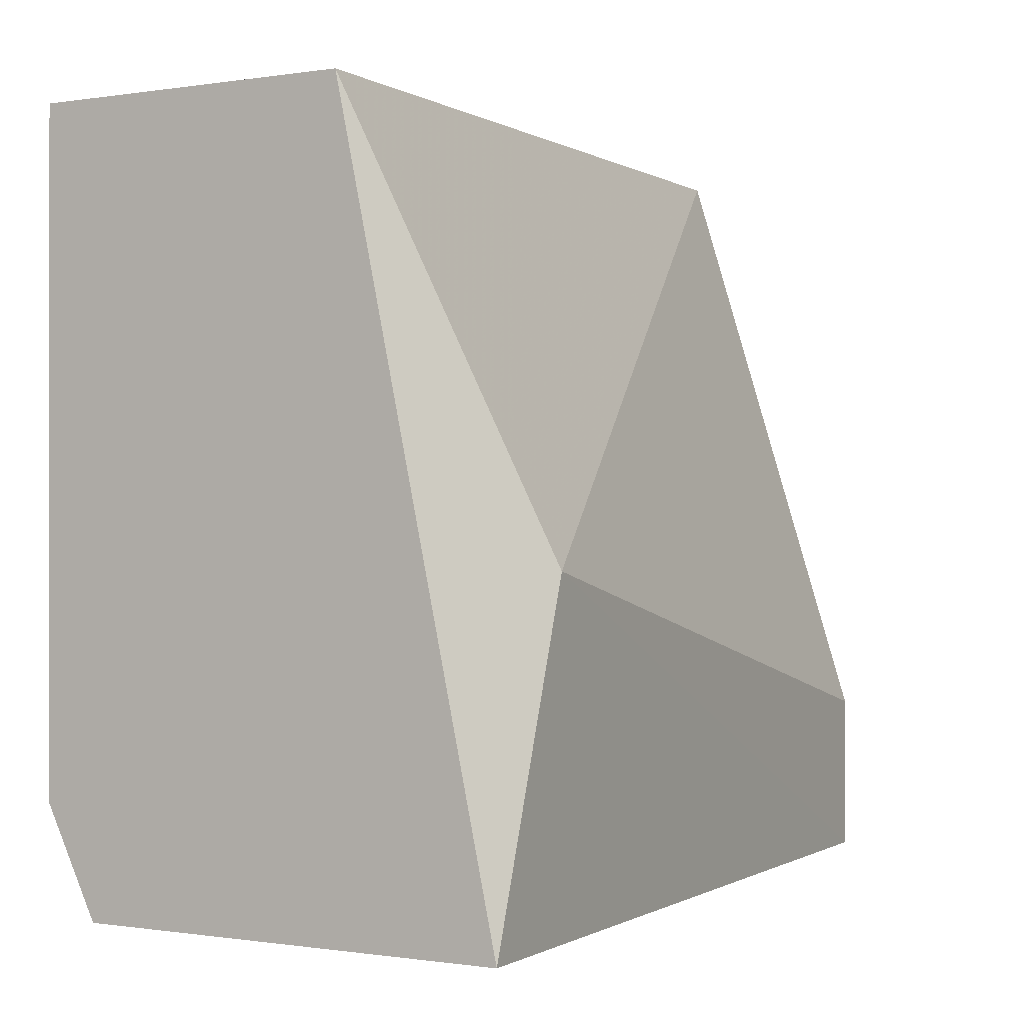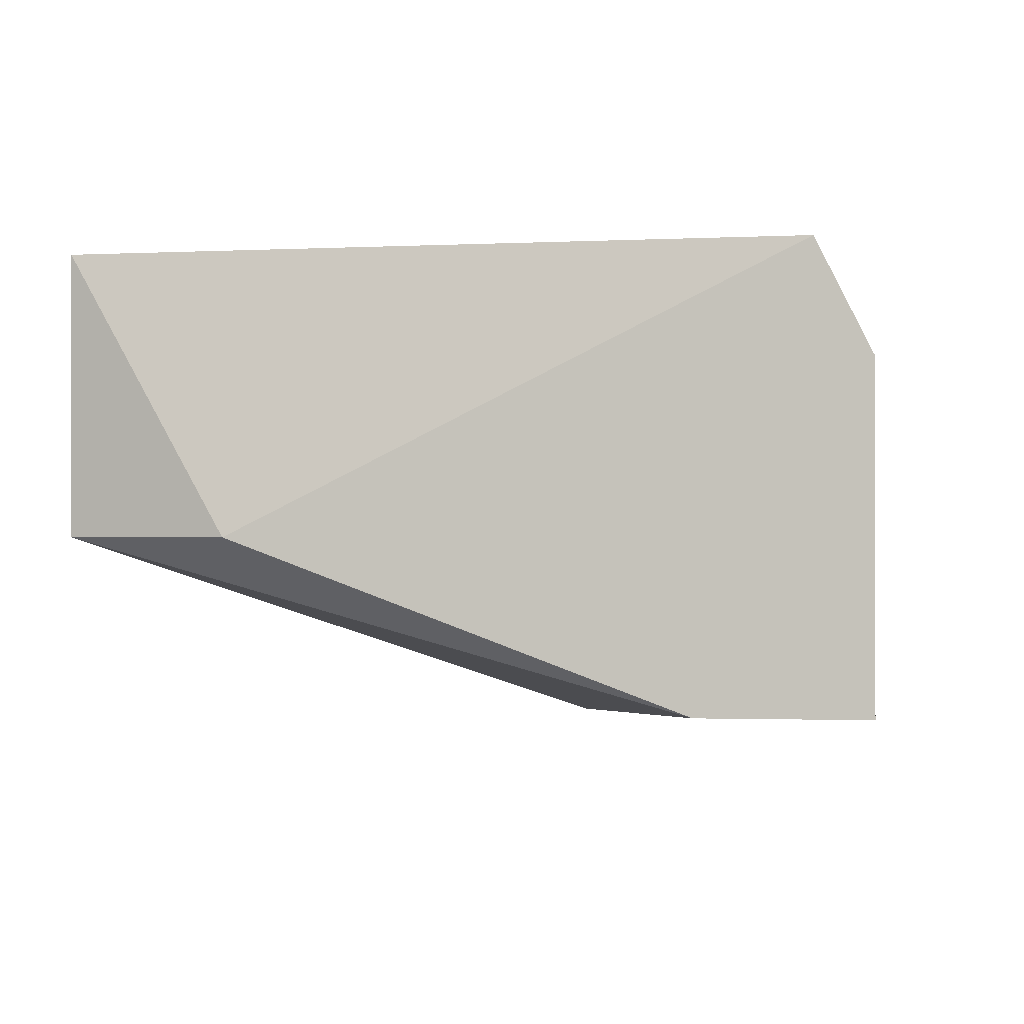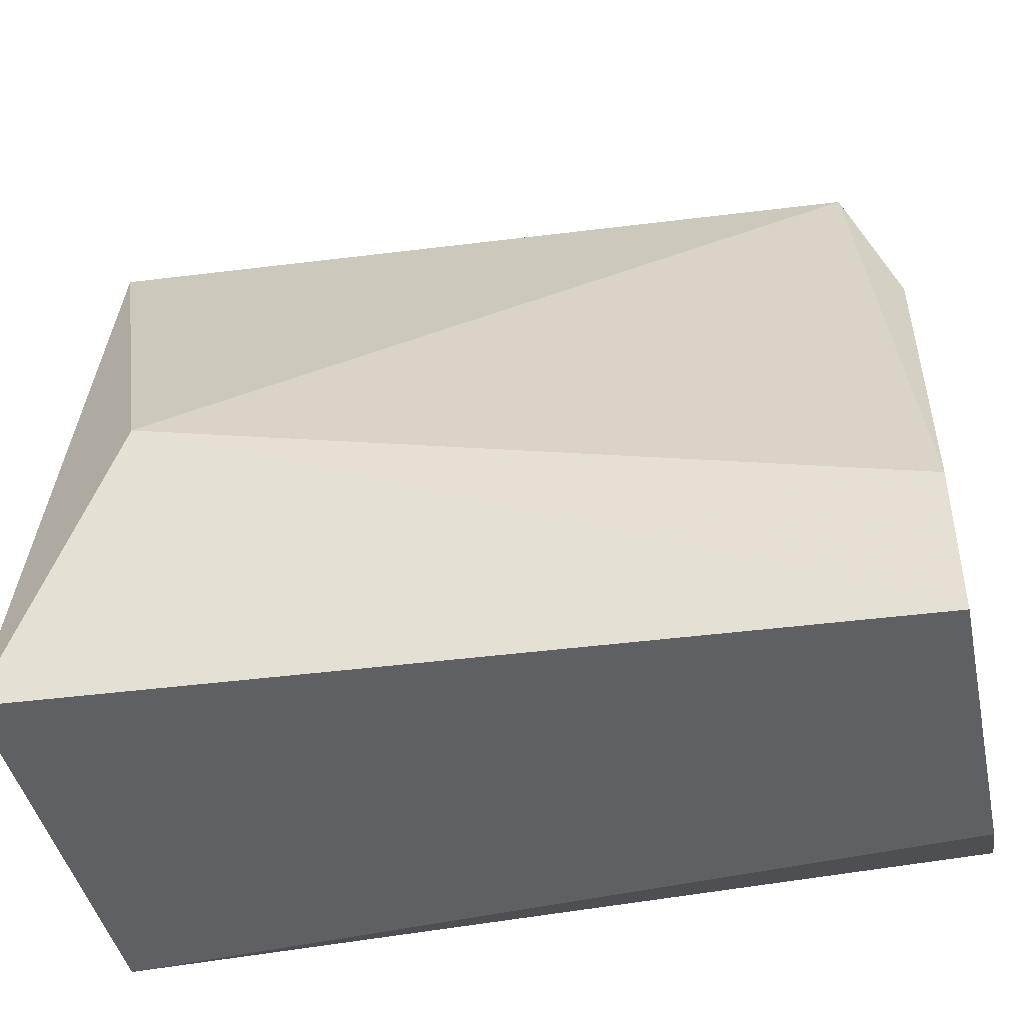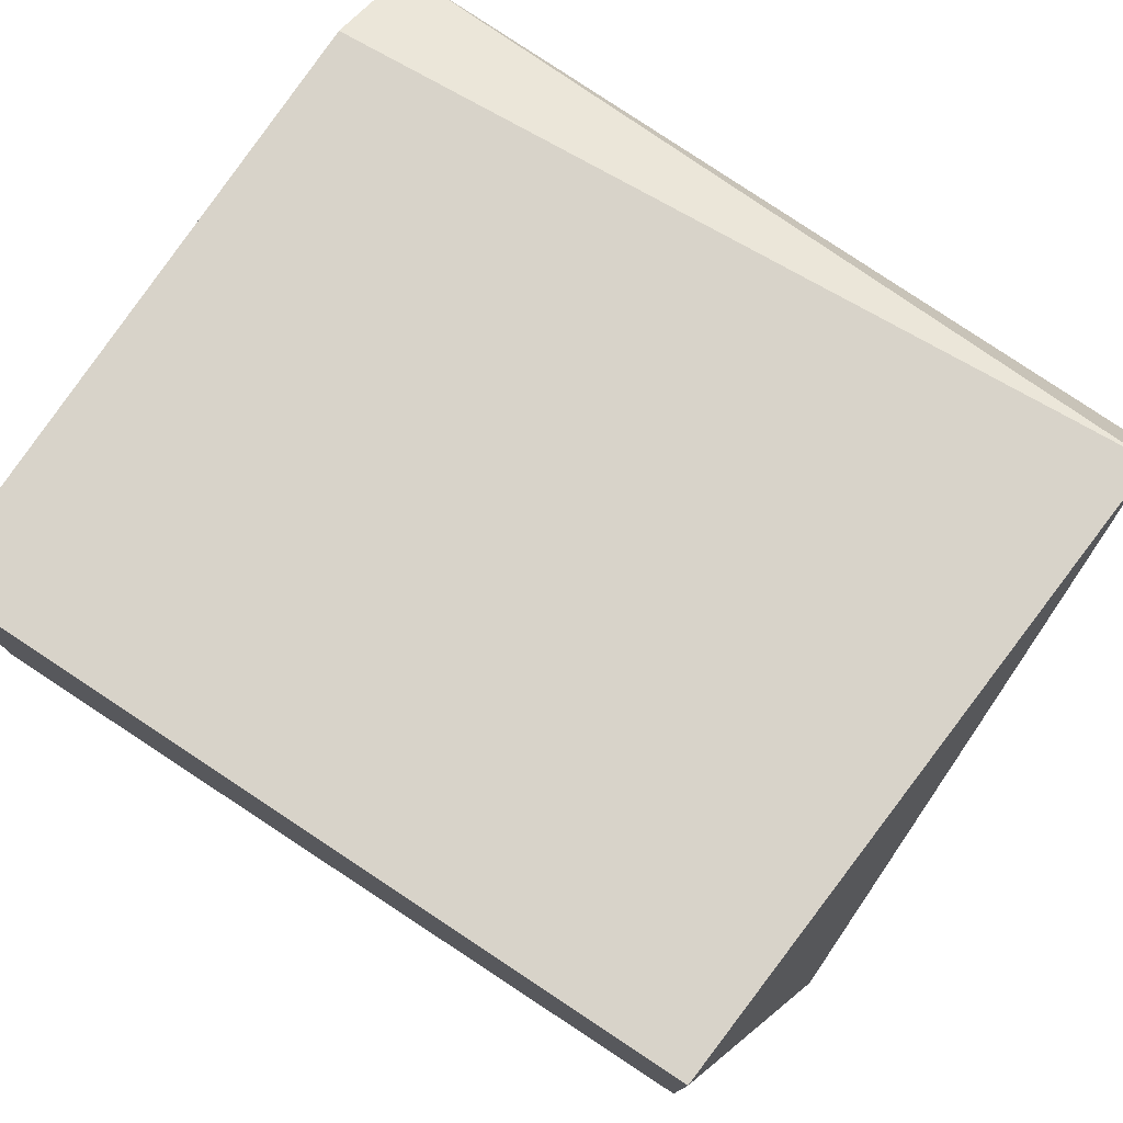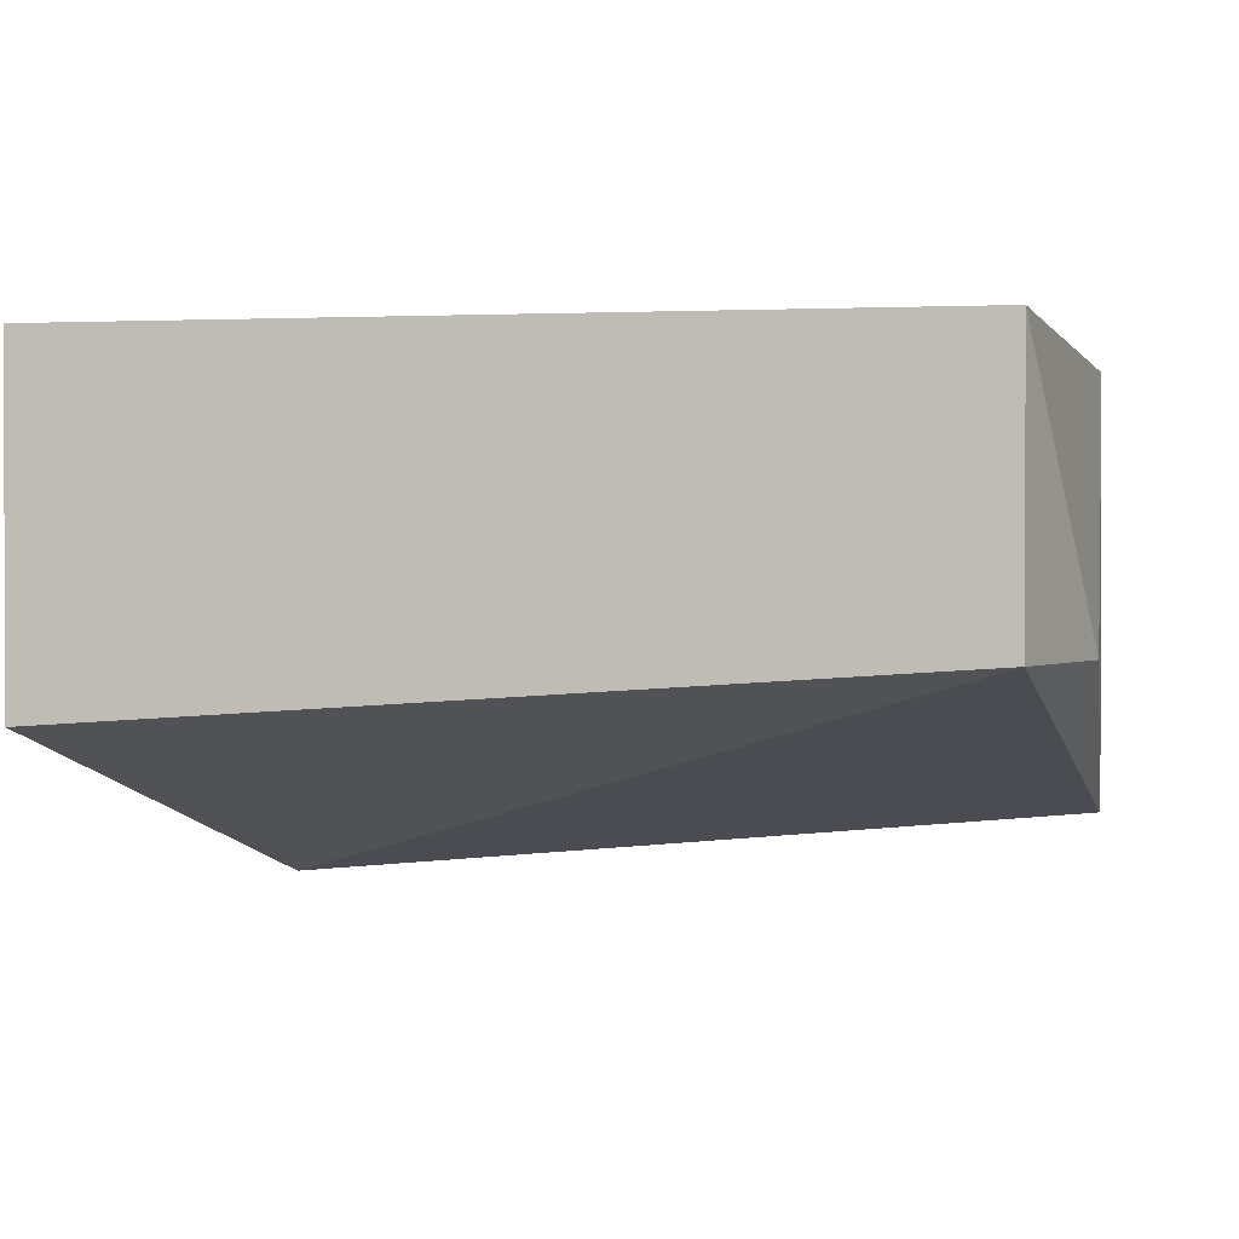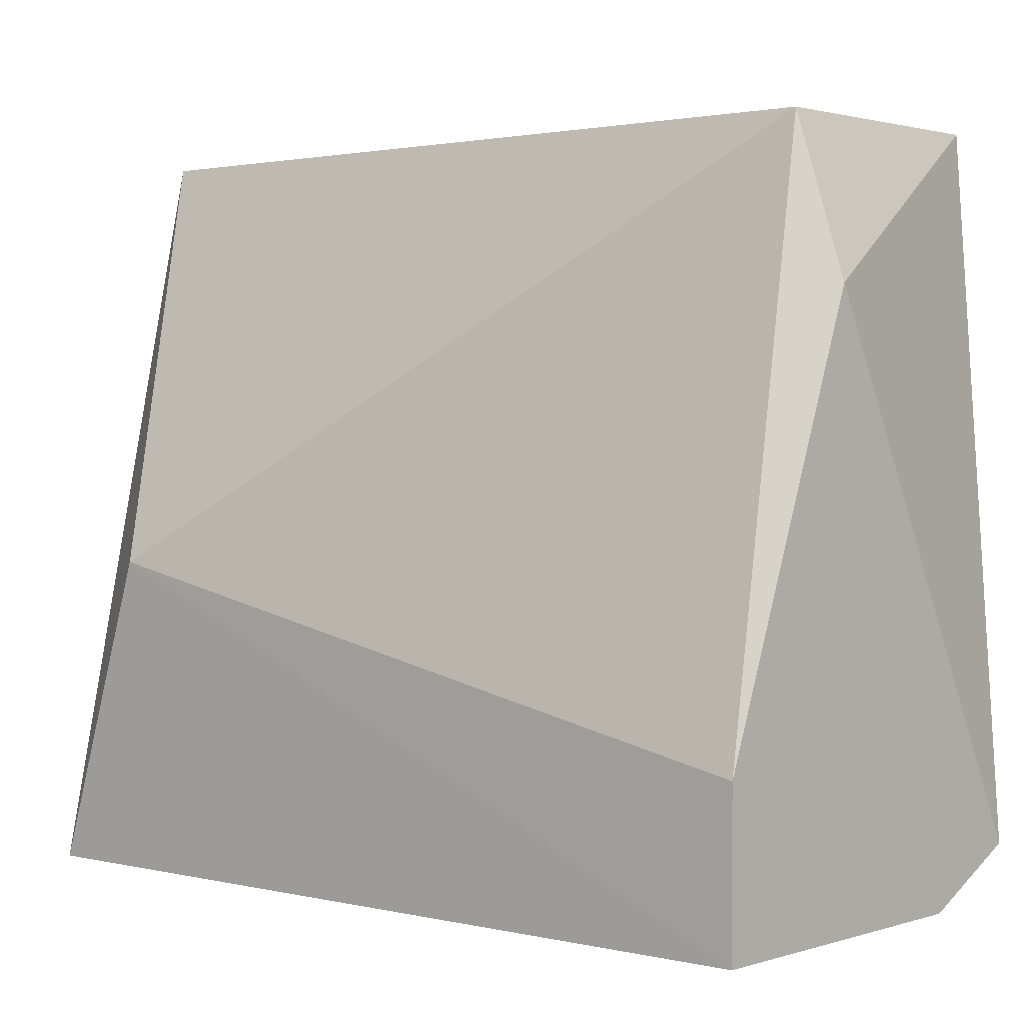
<metadata>
{"format":"obj","ext":"obj","renderer":"f3d","projection":"perspective","resolution":1024,"background":"white","views":[{"elev":-0.4,"azim":-59.2,"up":"+Z"},{"elev":-0.5,"azim":97.0,"up":"+Y"},{"elev":-43.9,"azim":12.1,"up":"+Z"},{"elev":76.0,"azim":33.3,"up":"+Y"},{"elev":1.1,"azim":10.5,"up":"+Y"},{"elev":1.8,"azim":42.9,"up":"+Z"}]}
</metadata>
<code>
v -0.001088 0.01644 -0.03933
v -0.001088 0.01491 -0.03371
v -0.001088 0.01337 -0.0378
v -0.001088 0.01337 -0.03933
v -0.001088 0.01747 -0.03882
v -0.0016 0.01491 -0.03217
v -0.0016 0.01747 -0.03217
v -0.009271 0.0144 -0.03217
v -0.009271 0.01286 -0.03933
v -0.009271 0.01747 -0.03217
v -0.009271 0.01747 -0.03831
v -0.009271 0.01695 -0.03933
v -0.008246 0.01286 -0.03626
f 5 4 1
f 12 9 8
f 12 8 10
f 9 12 4
f 5 2 4
f 2 5 7
f 5 10 7
f 10 8 7
f 8 9 13
f 9 4 13
f 2 7 6
f 7 8 6
f 8 13 6
f 5 12 11
f 12 10 11
f 10 5 11
f 4 2 3
f 13 4 3
f 6 13 3
f 2 6 3
f 12 5 1
f 4 12 1

</code>
